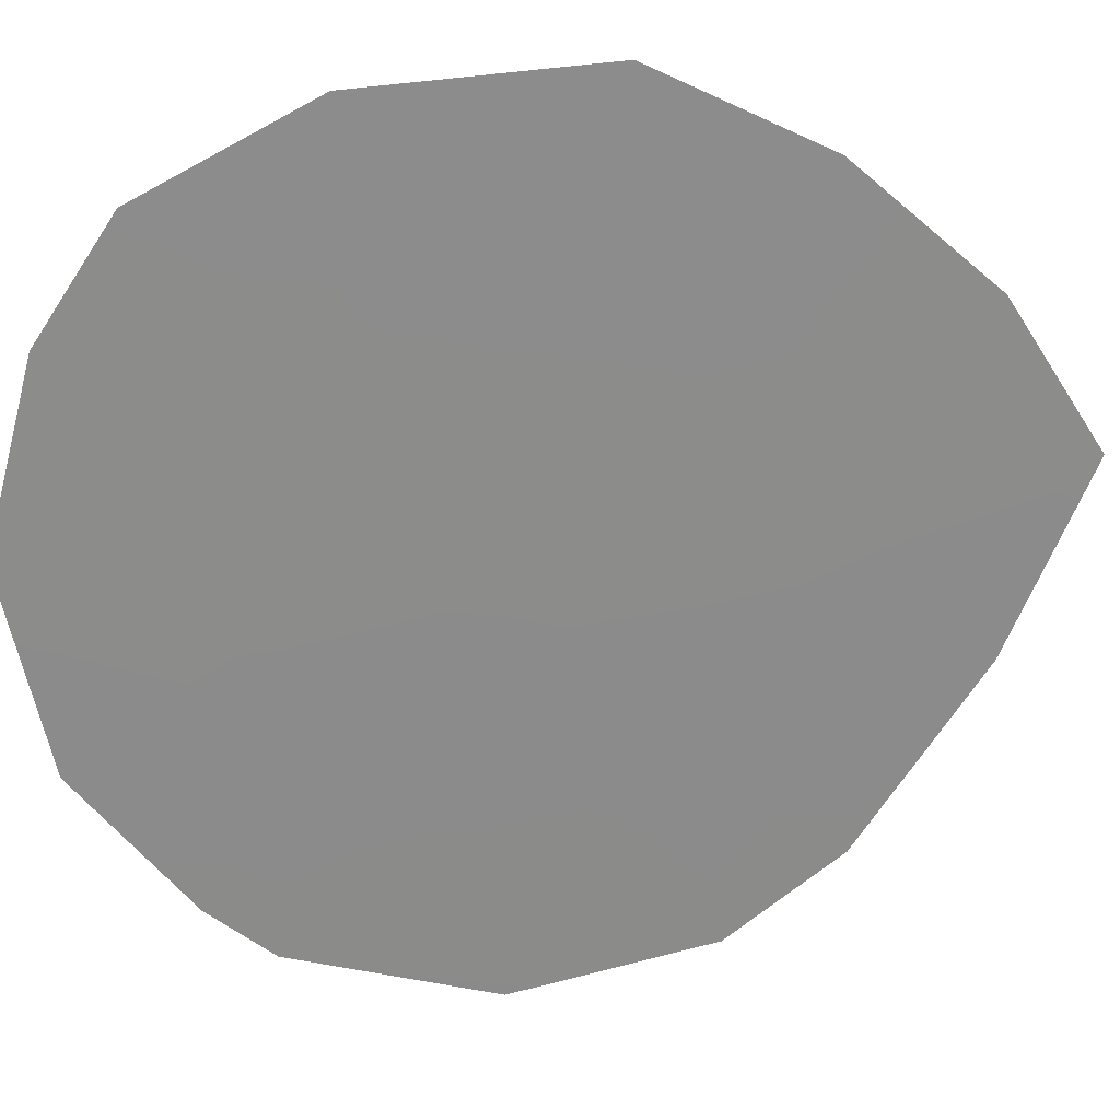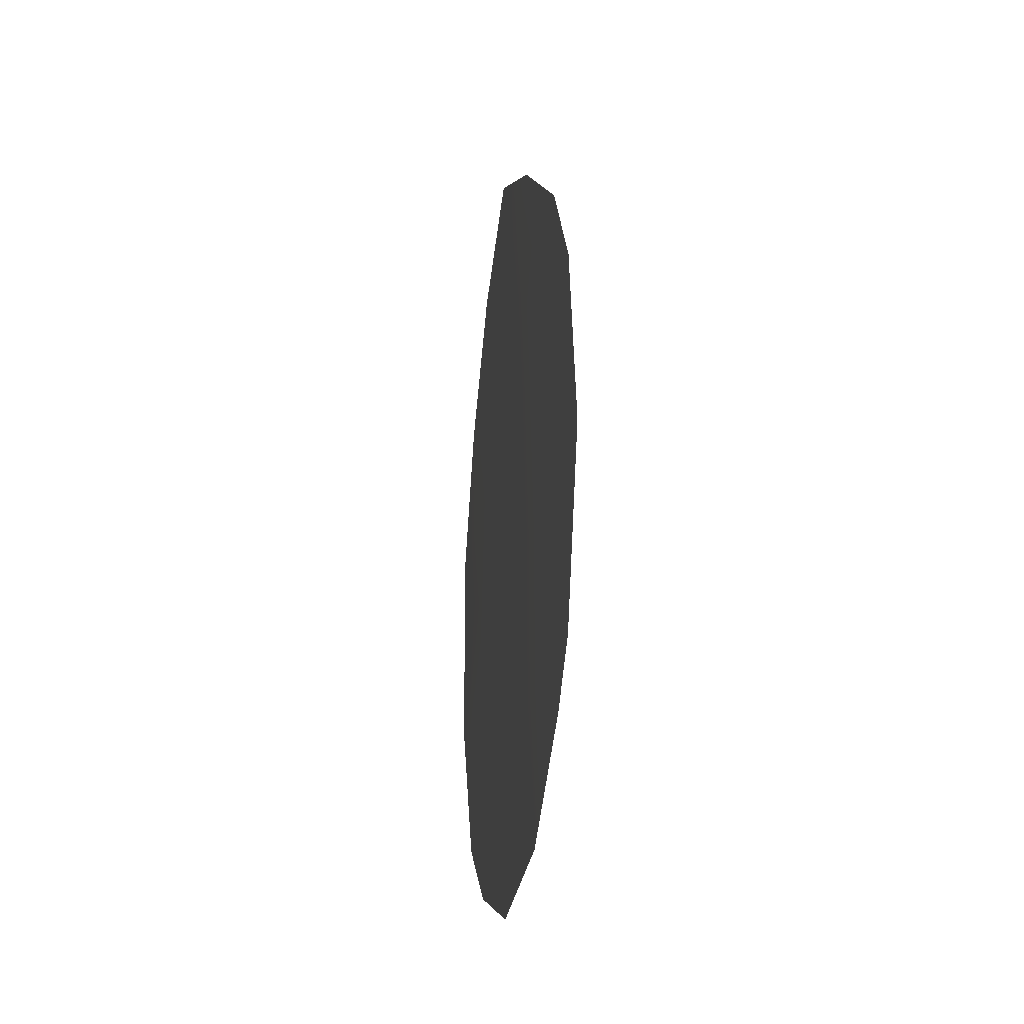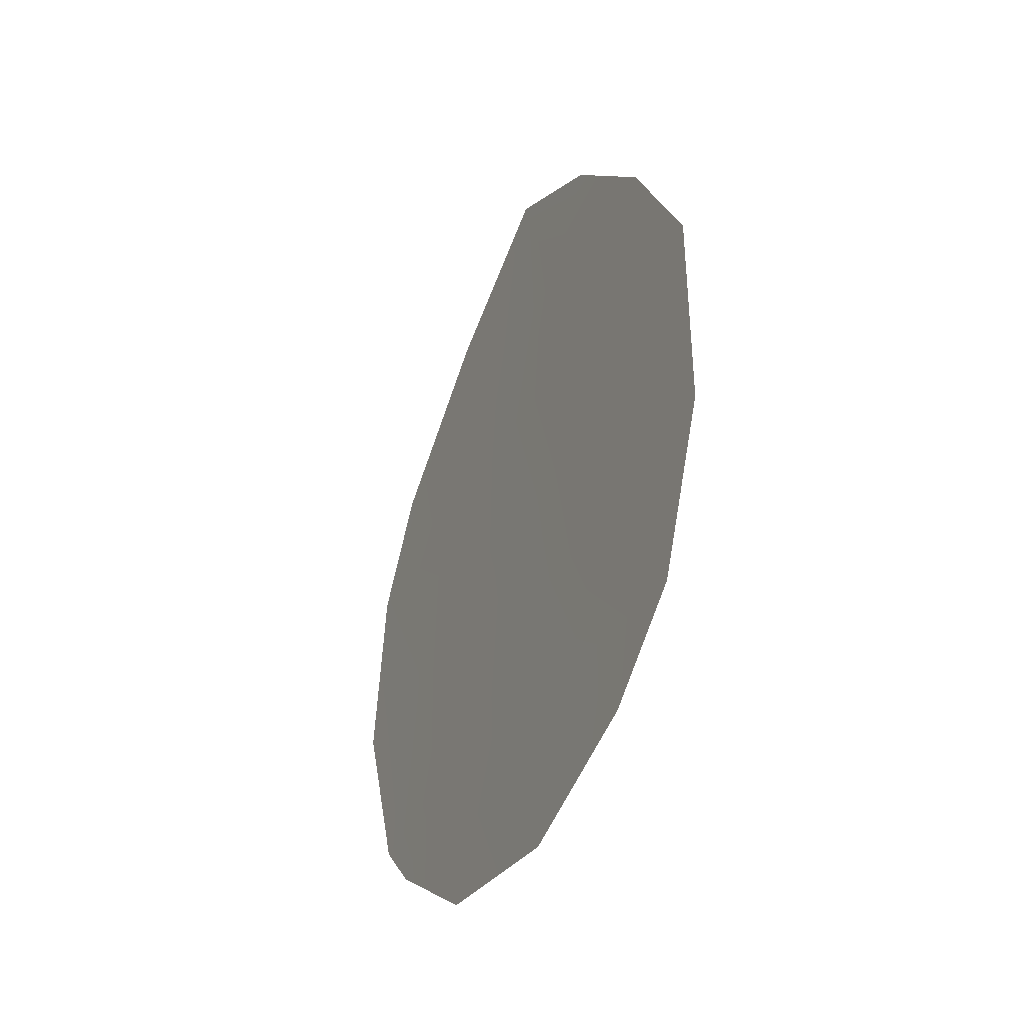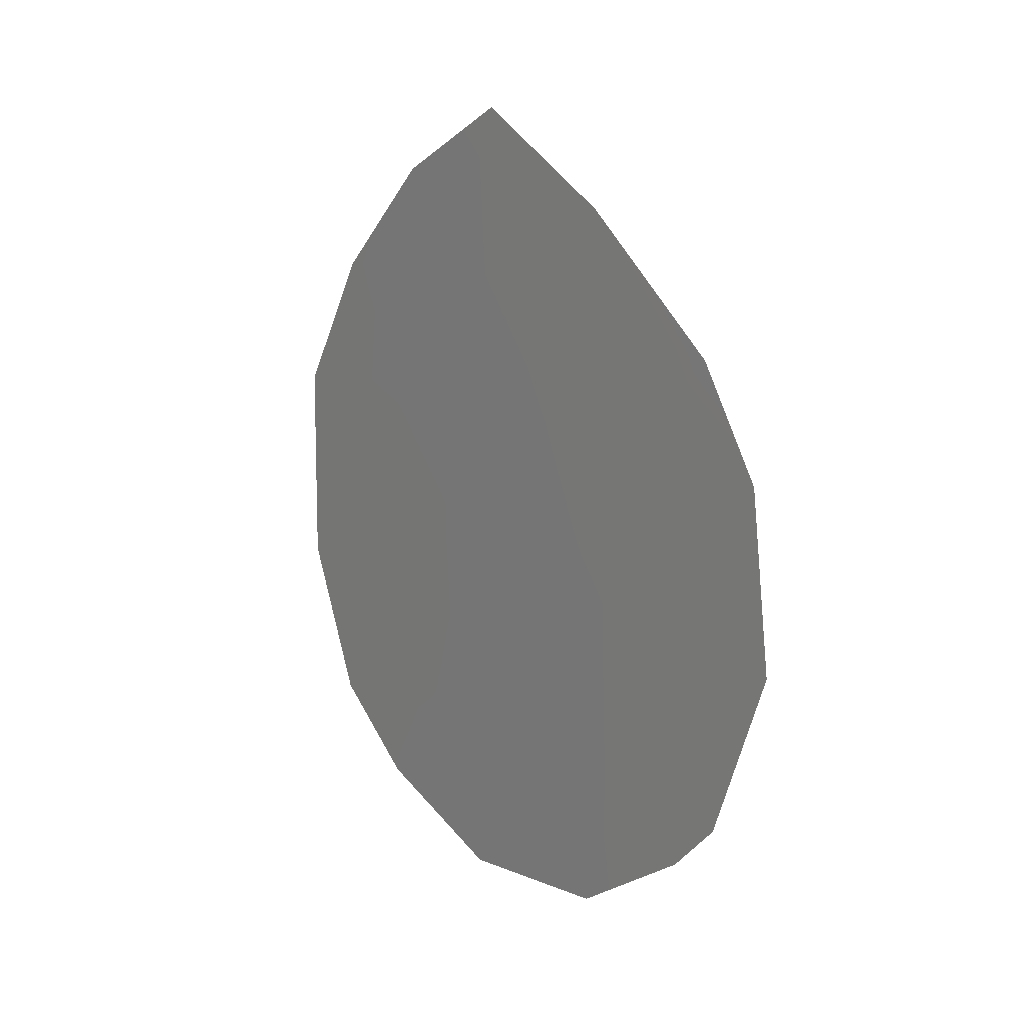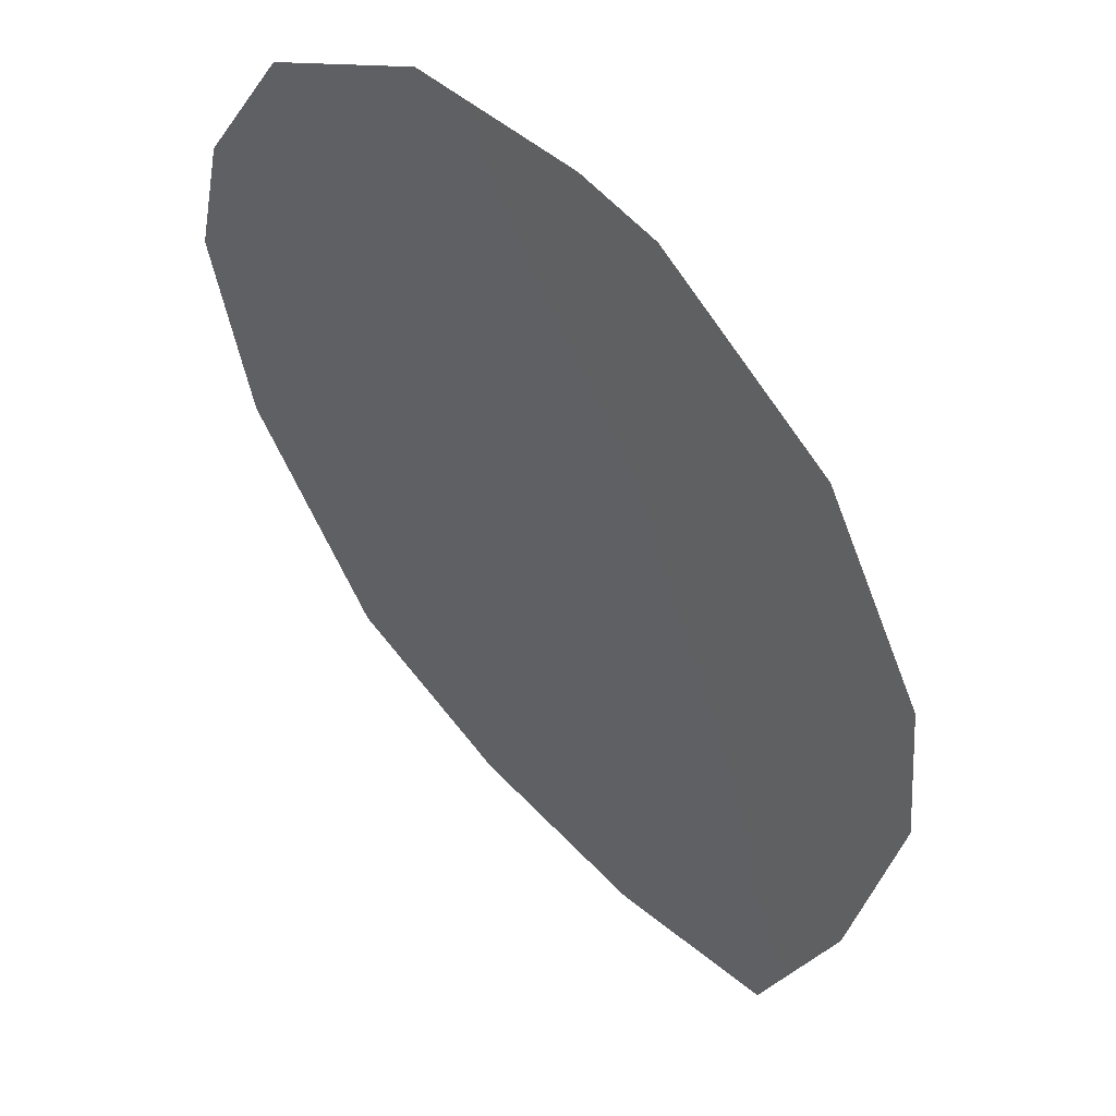
<metadata>
{"format":"obj","ext":"obj","renderer":"f3d","projection":"perspective","resolution":1024,"background":"white","views":[{"elev":62.7,"azim":81.0,"up":"+Z"},{"elev":-24.1,"azim":135.4,"up":"+Y"},{"elev":-35.8,"azim":-61.0,"up":"+Y"},{"elev":14.6,"azim":106.2,"up":"+Y"},{"elev":-69.6,"azim":24.2,"up":"+Z"}]}
</metadata>
<code>
v 69.25 -0.4248 61.48
v 69.72 -1.711 60.81
v 65.12 -0.1106 67.15
v 67.01 2.14 64.61
v 66.01 1.276 65.97
v 68.01 -7.66 63.07
v 64.87 -6.279 67.41
v 69.36 -5.965 61.23
v 69.86 -3.863 60.58
v 66.68 -7.923 64.89
v 64.48 -1.844 68.01
v 65.55 -7.215 66.46
v 66.22 -6.088 65.56
v 65.35 -3.064 66.8
v 67.17 -1.47 64.34
v 64.43 -4.388 68.04
v 68.47 -1.867 62.54
v 66.89 -4.552 64.67
v 65.75 -4.597 66.23
v 68.96 -3.803 61.83
v 66.47 -3.053 65.28
v 67.82 -0.008208 63.47
v 68.16 1.083 63.02
v 68.98 -6.605 61.75
v 65.84 -1.546 66.15
v 67.74 -3.572 63.52
v 66.5 0.1189 65.28
v 68.43 -5.688 62.53
v 67.4 -5.893 63.94
f 27 3 5
f 25 15 21
f 29 6 10
f 28 8 24
f 23 1 22
f 17 1 2
f 20 2 9
f 22 4 23
f 14 16 11
f 15 25 27
f 16 19 7
f 13 10 12
f 25 14 11
f 18 26 29
f 26 20 28
f 28 20 8
f 2 20 17
f 9 8 20
f 13 18 29
f 18 13 19
f 21 19 14
f 14 19 16
f 13 12 7
f 19 13 7
f 11 3 25
f 24 6 28
f 22 27 4
f 17 20 26
f 29 10 13
f 27 25 3
f 21 14 25
f 1 17 22
f 26 18 21
f 18 19 21
f 26 21 15
f 15 27 22
f 27 5 4
f 28 6 29
f 26 15 17
f 22 17 15
f 29 26 28

</code>
